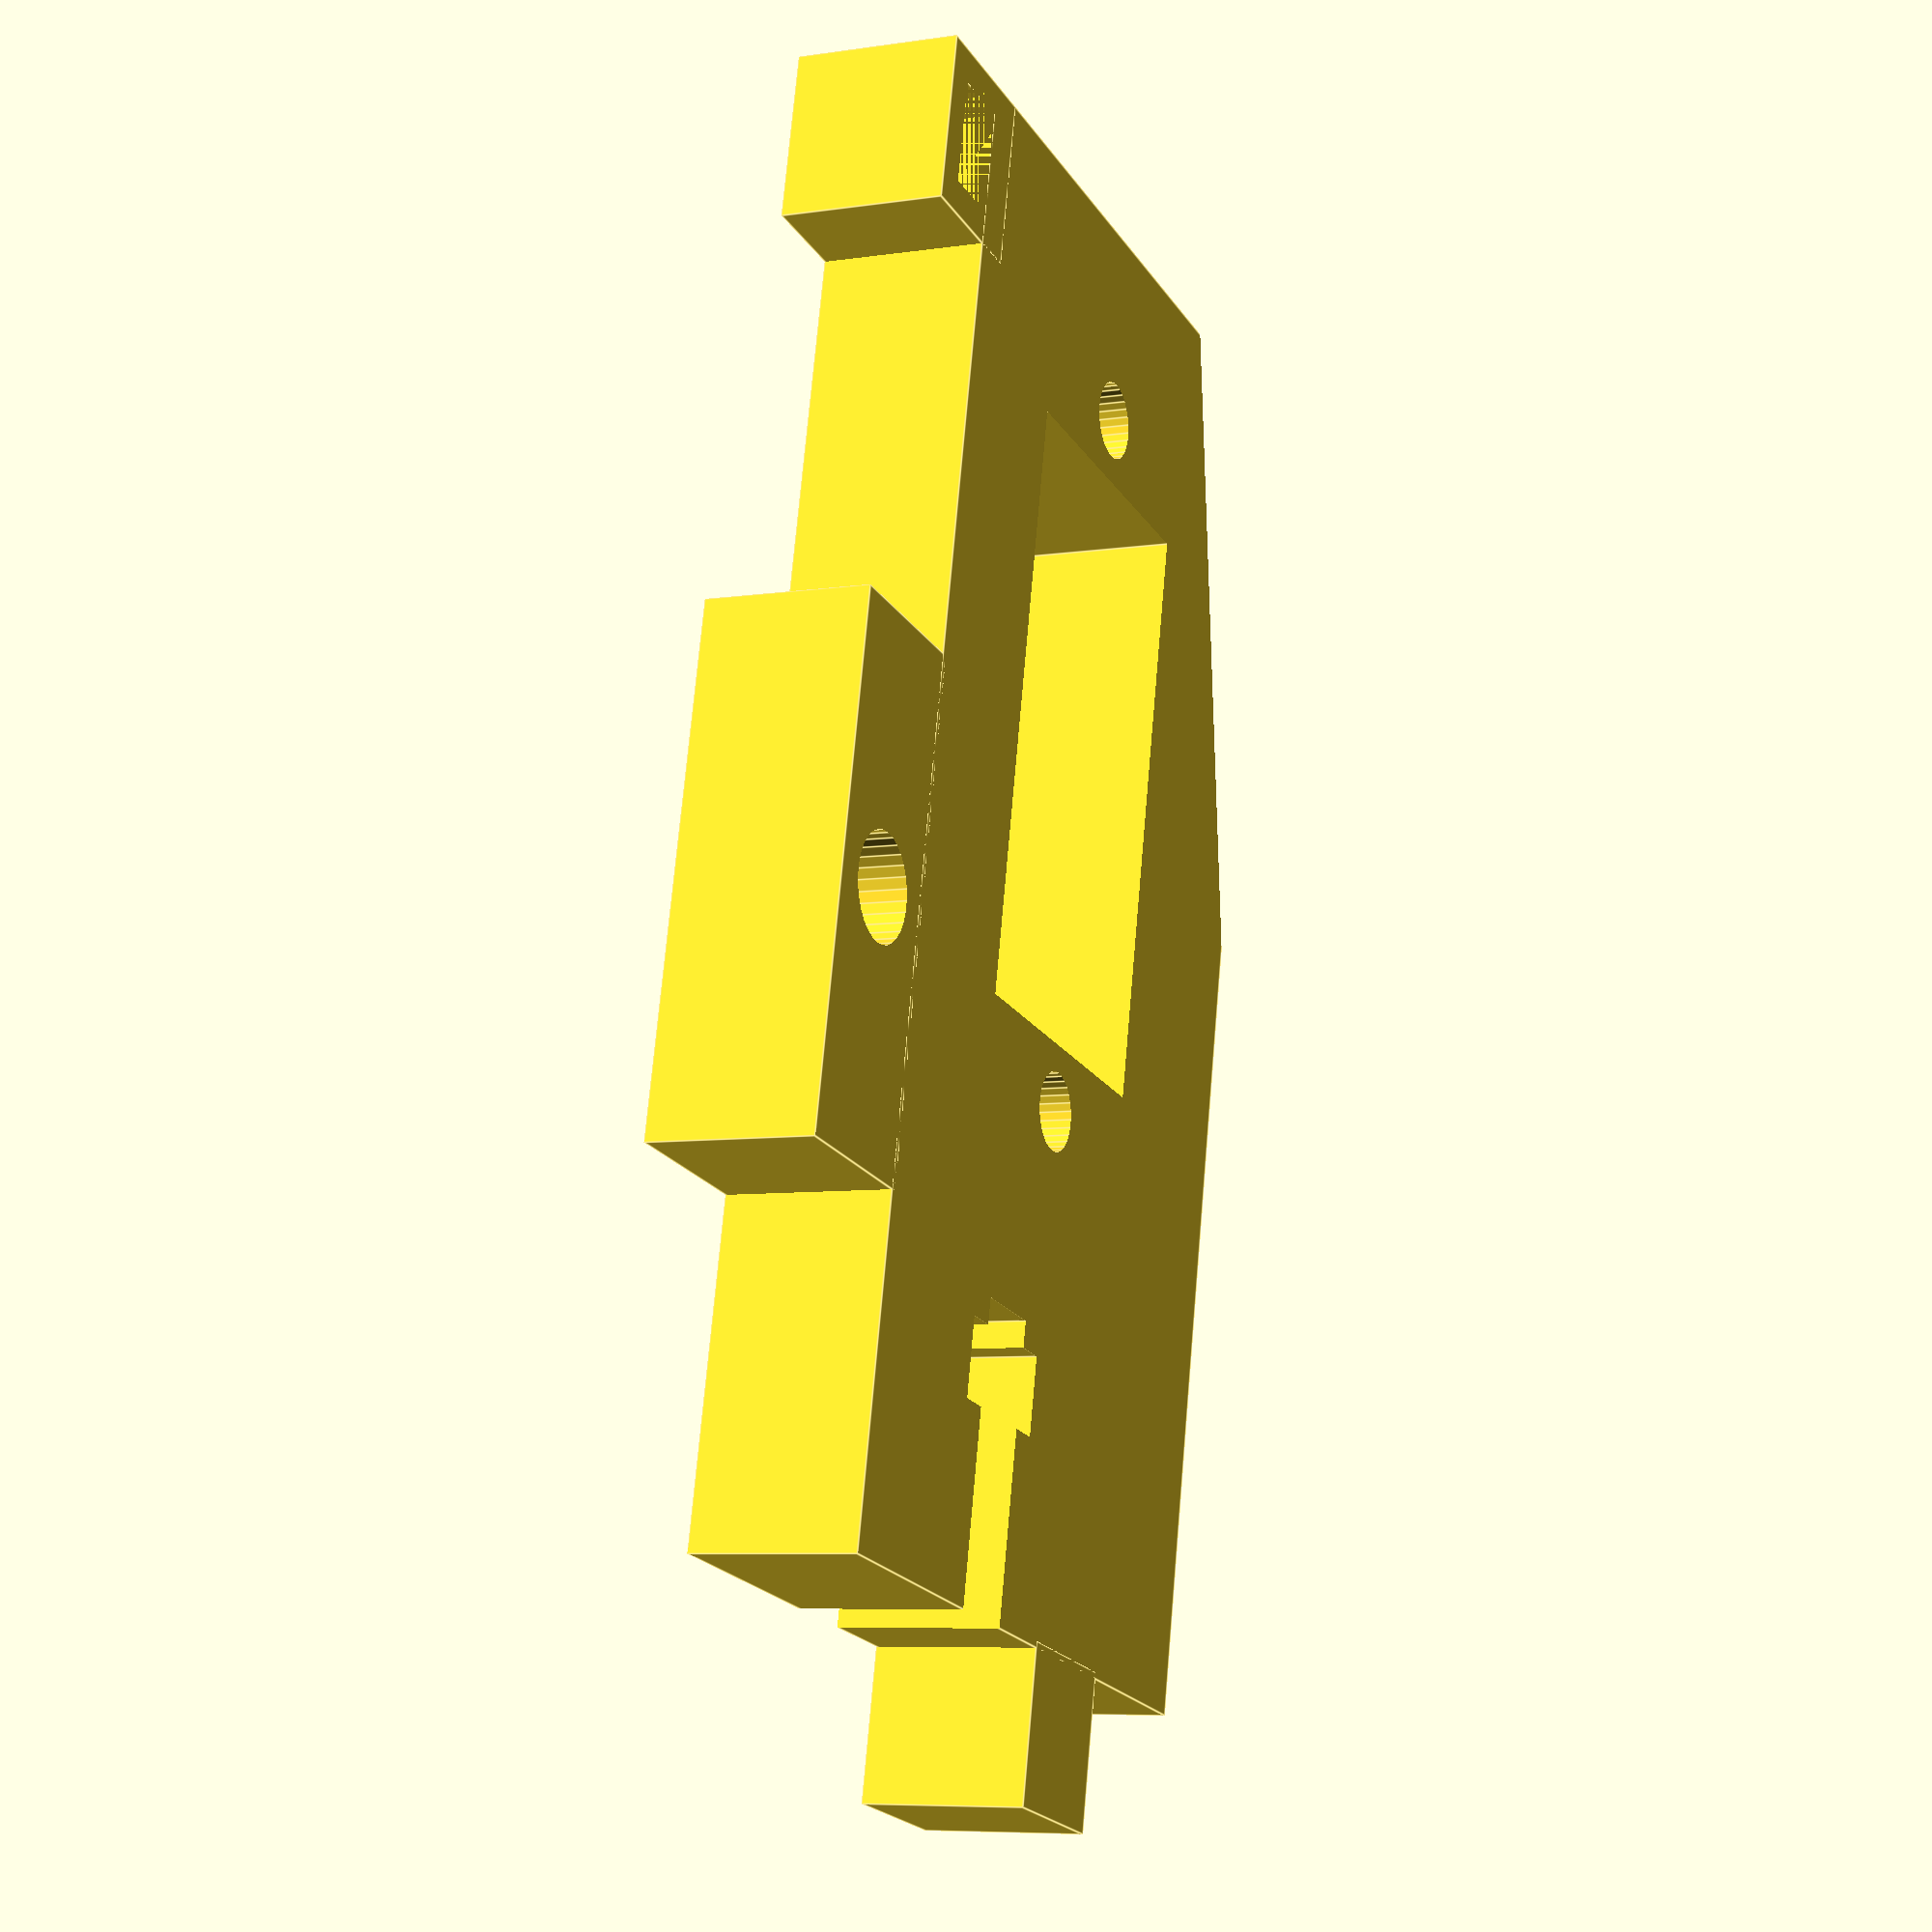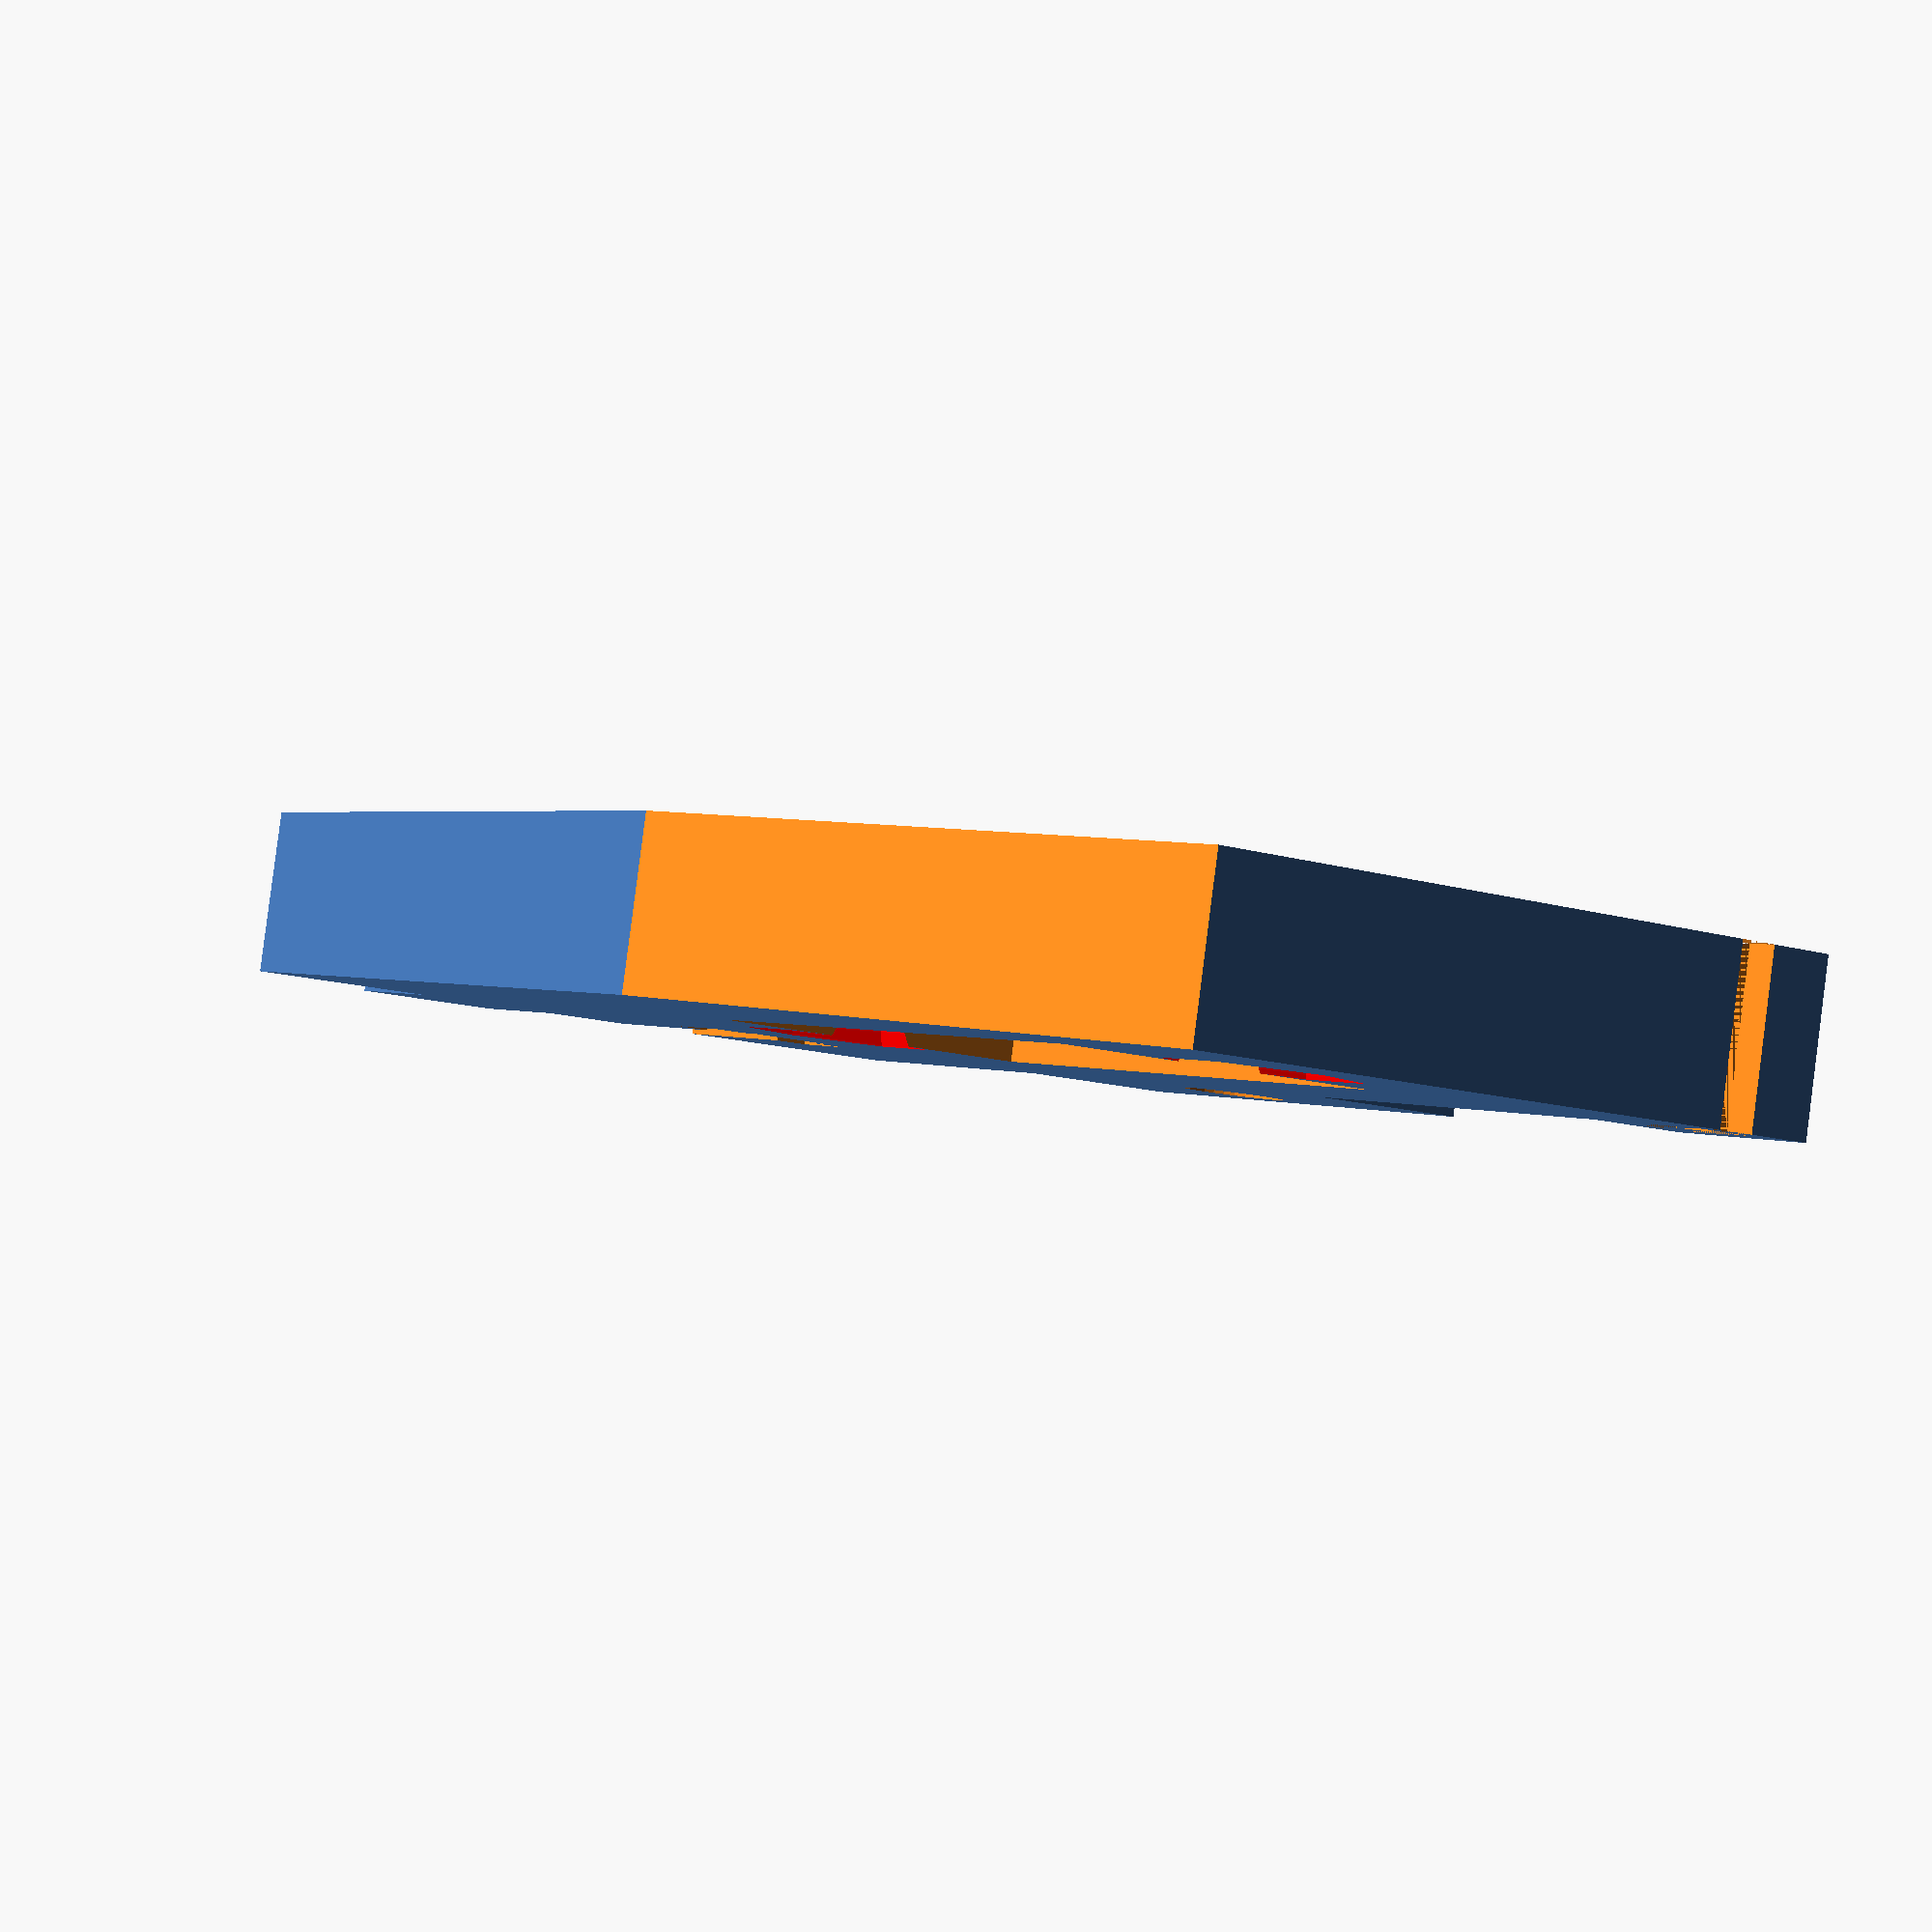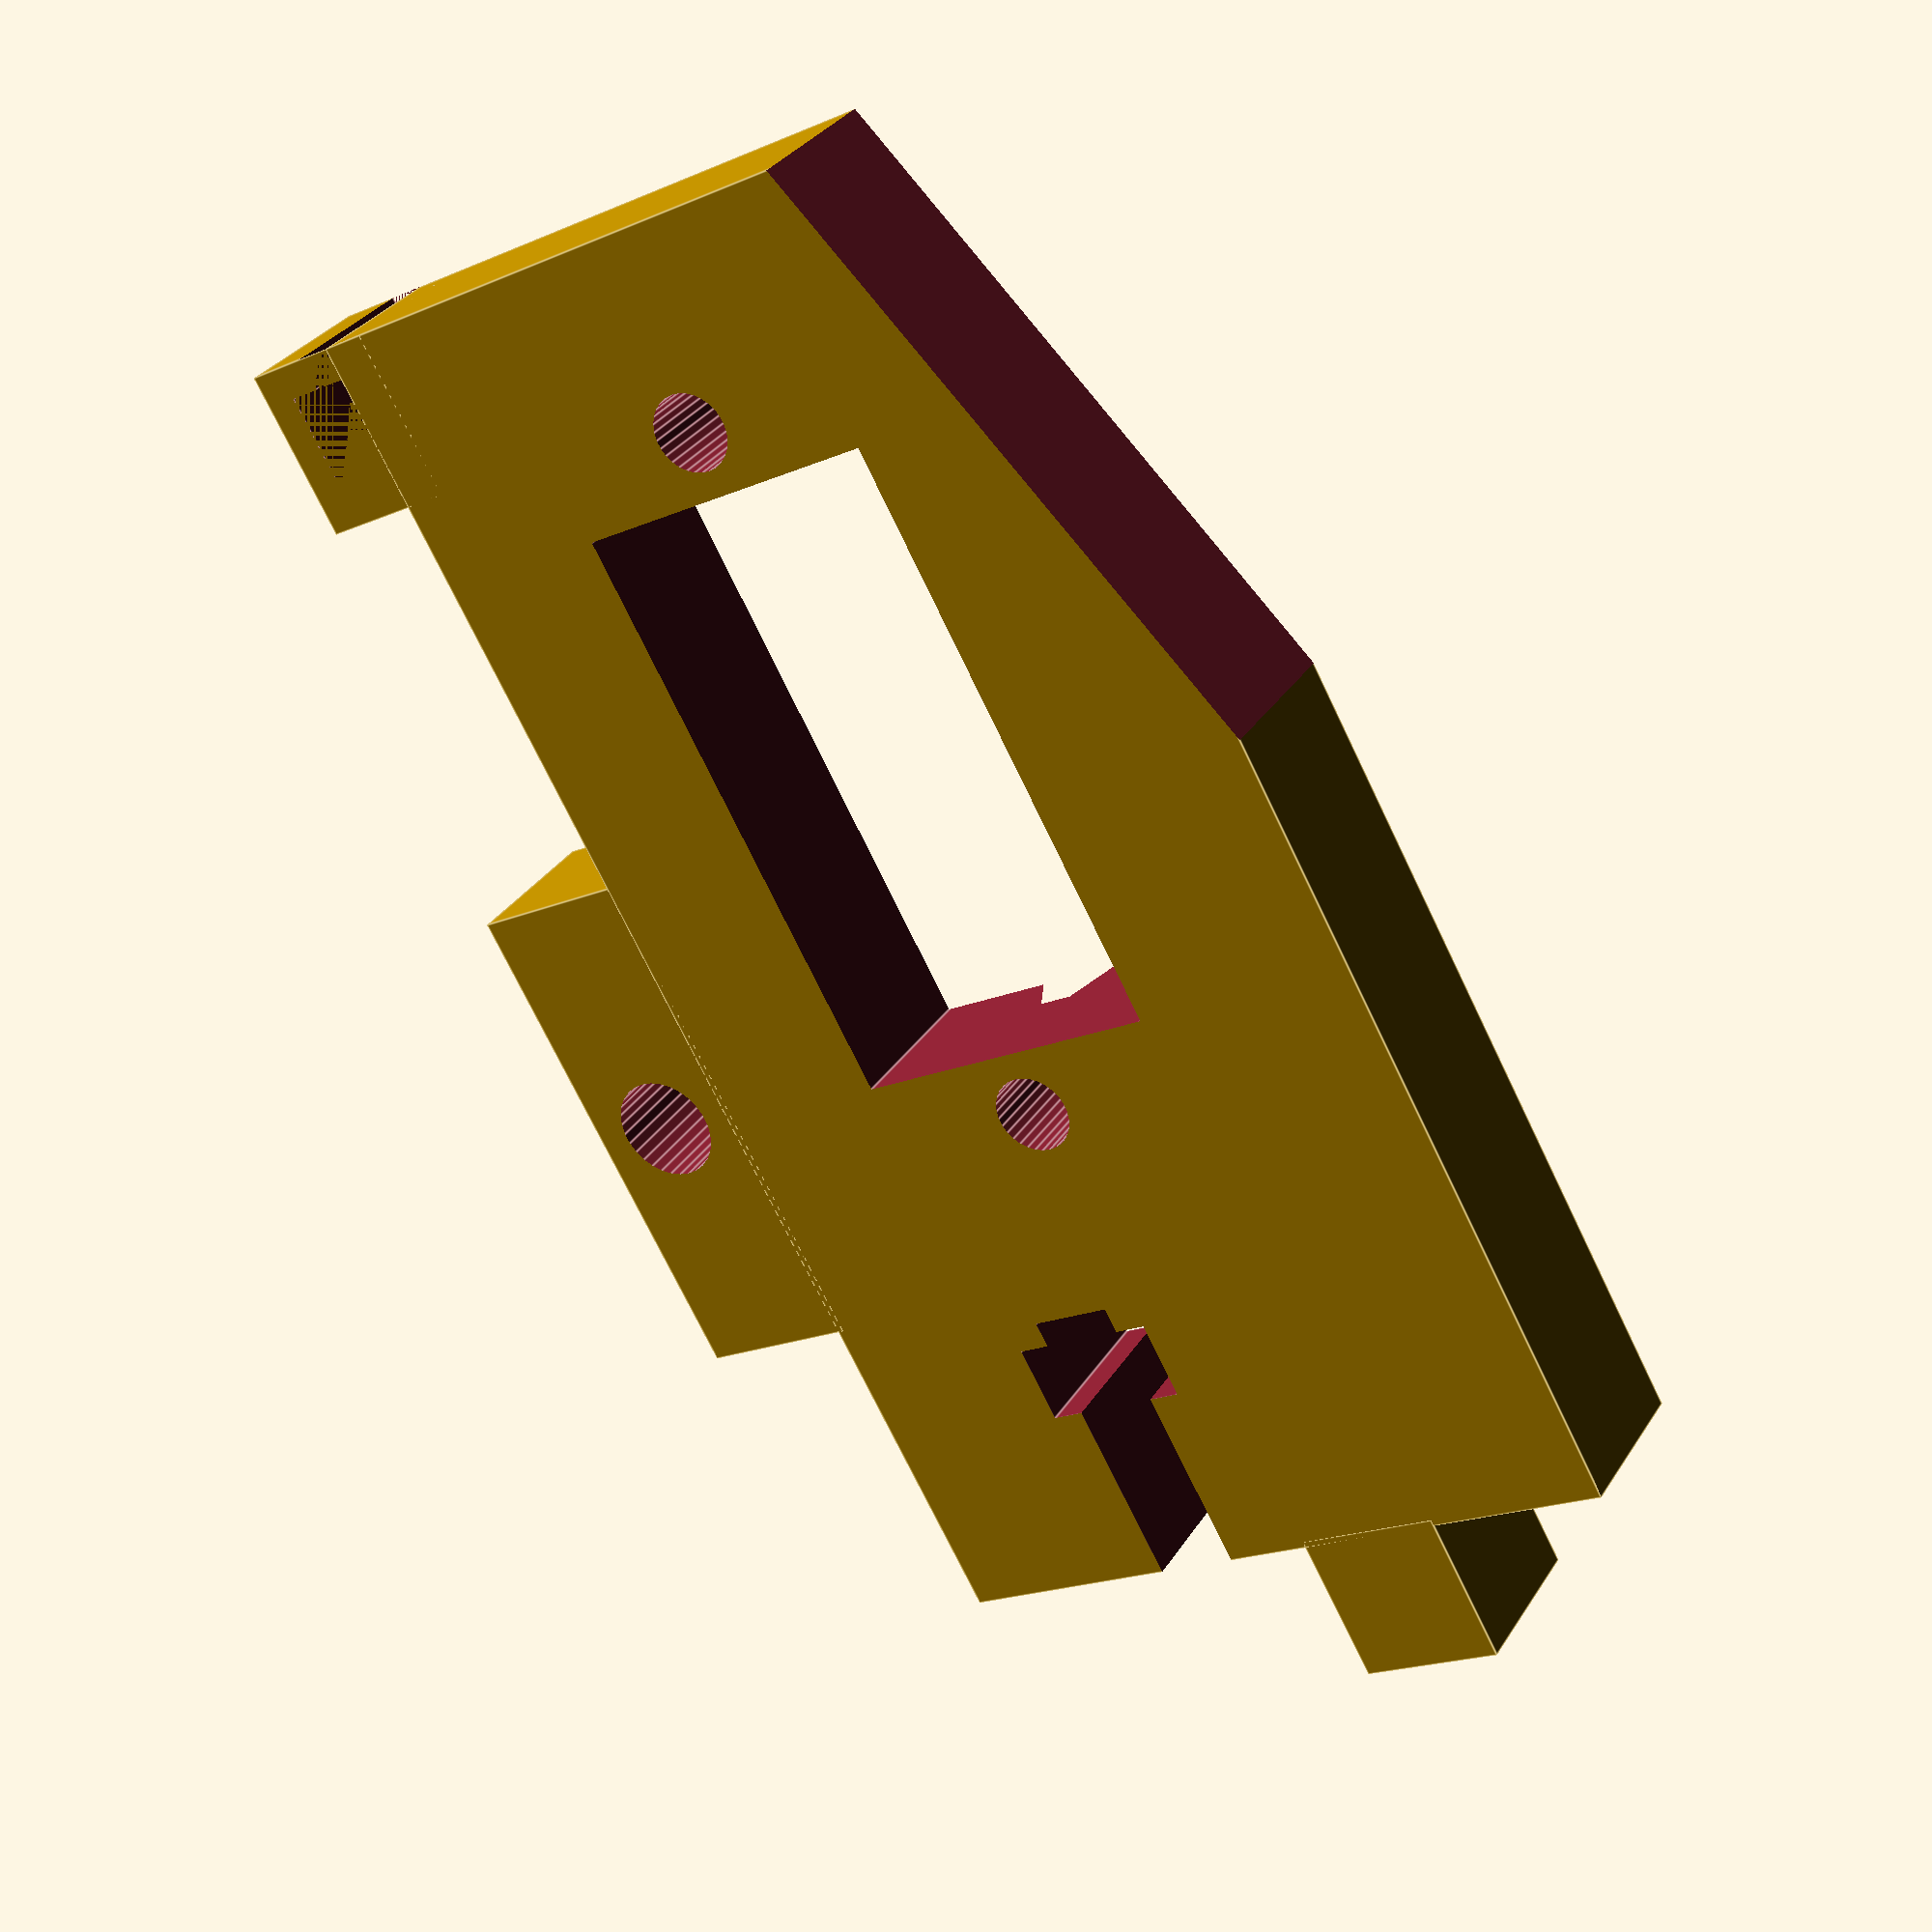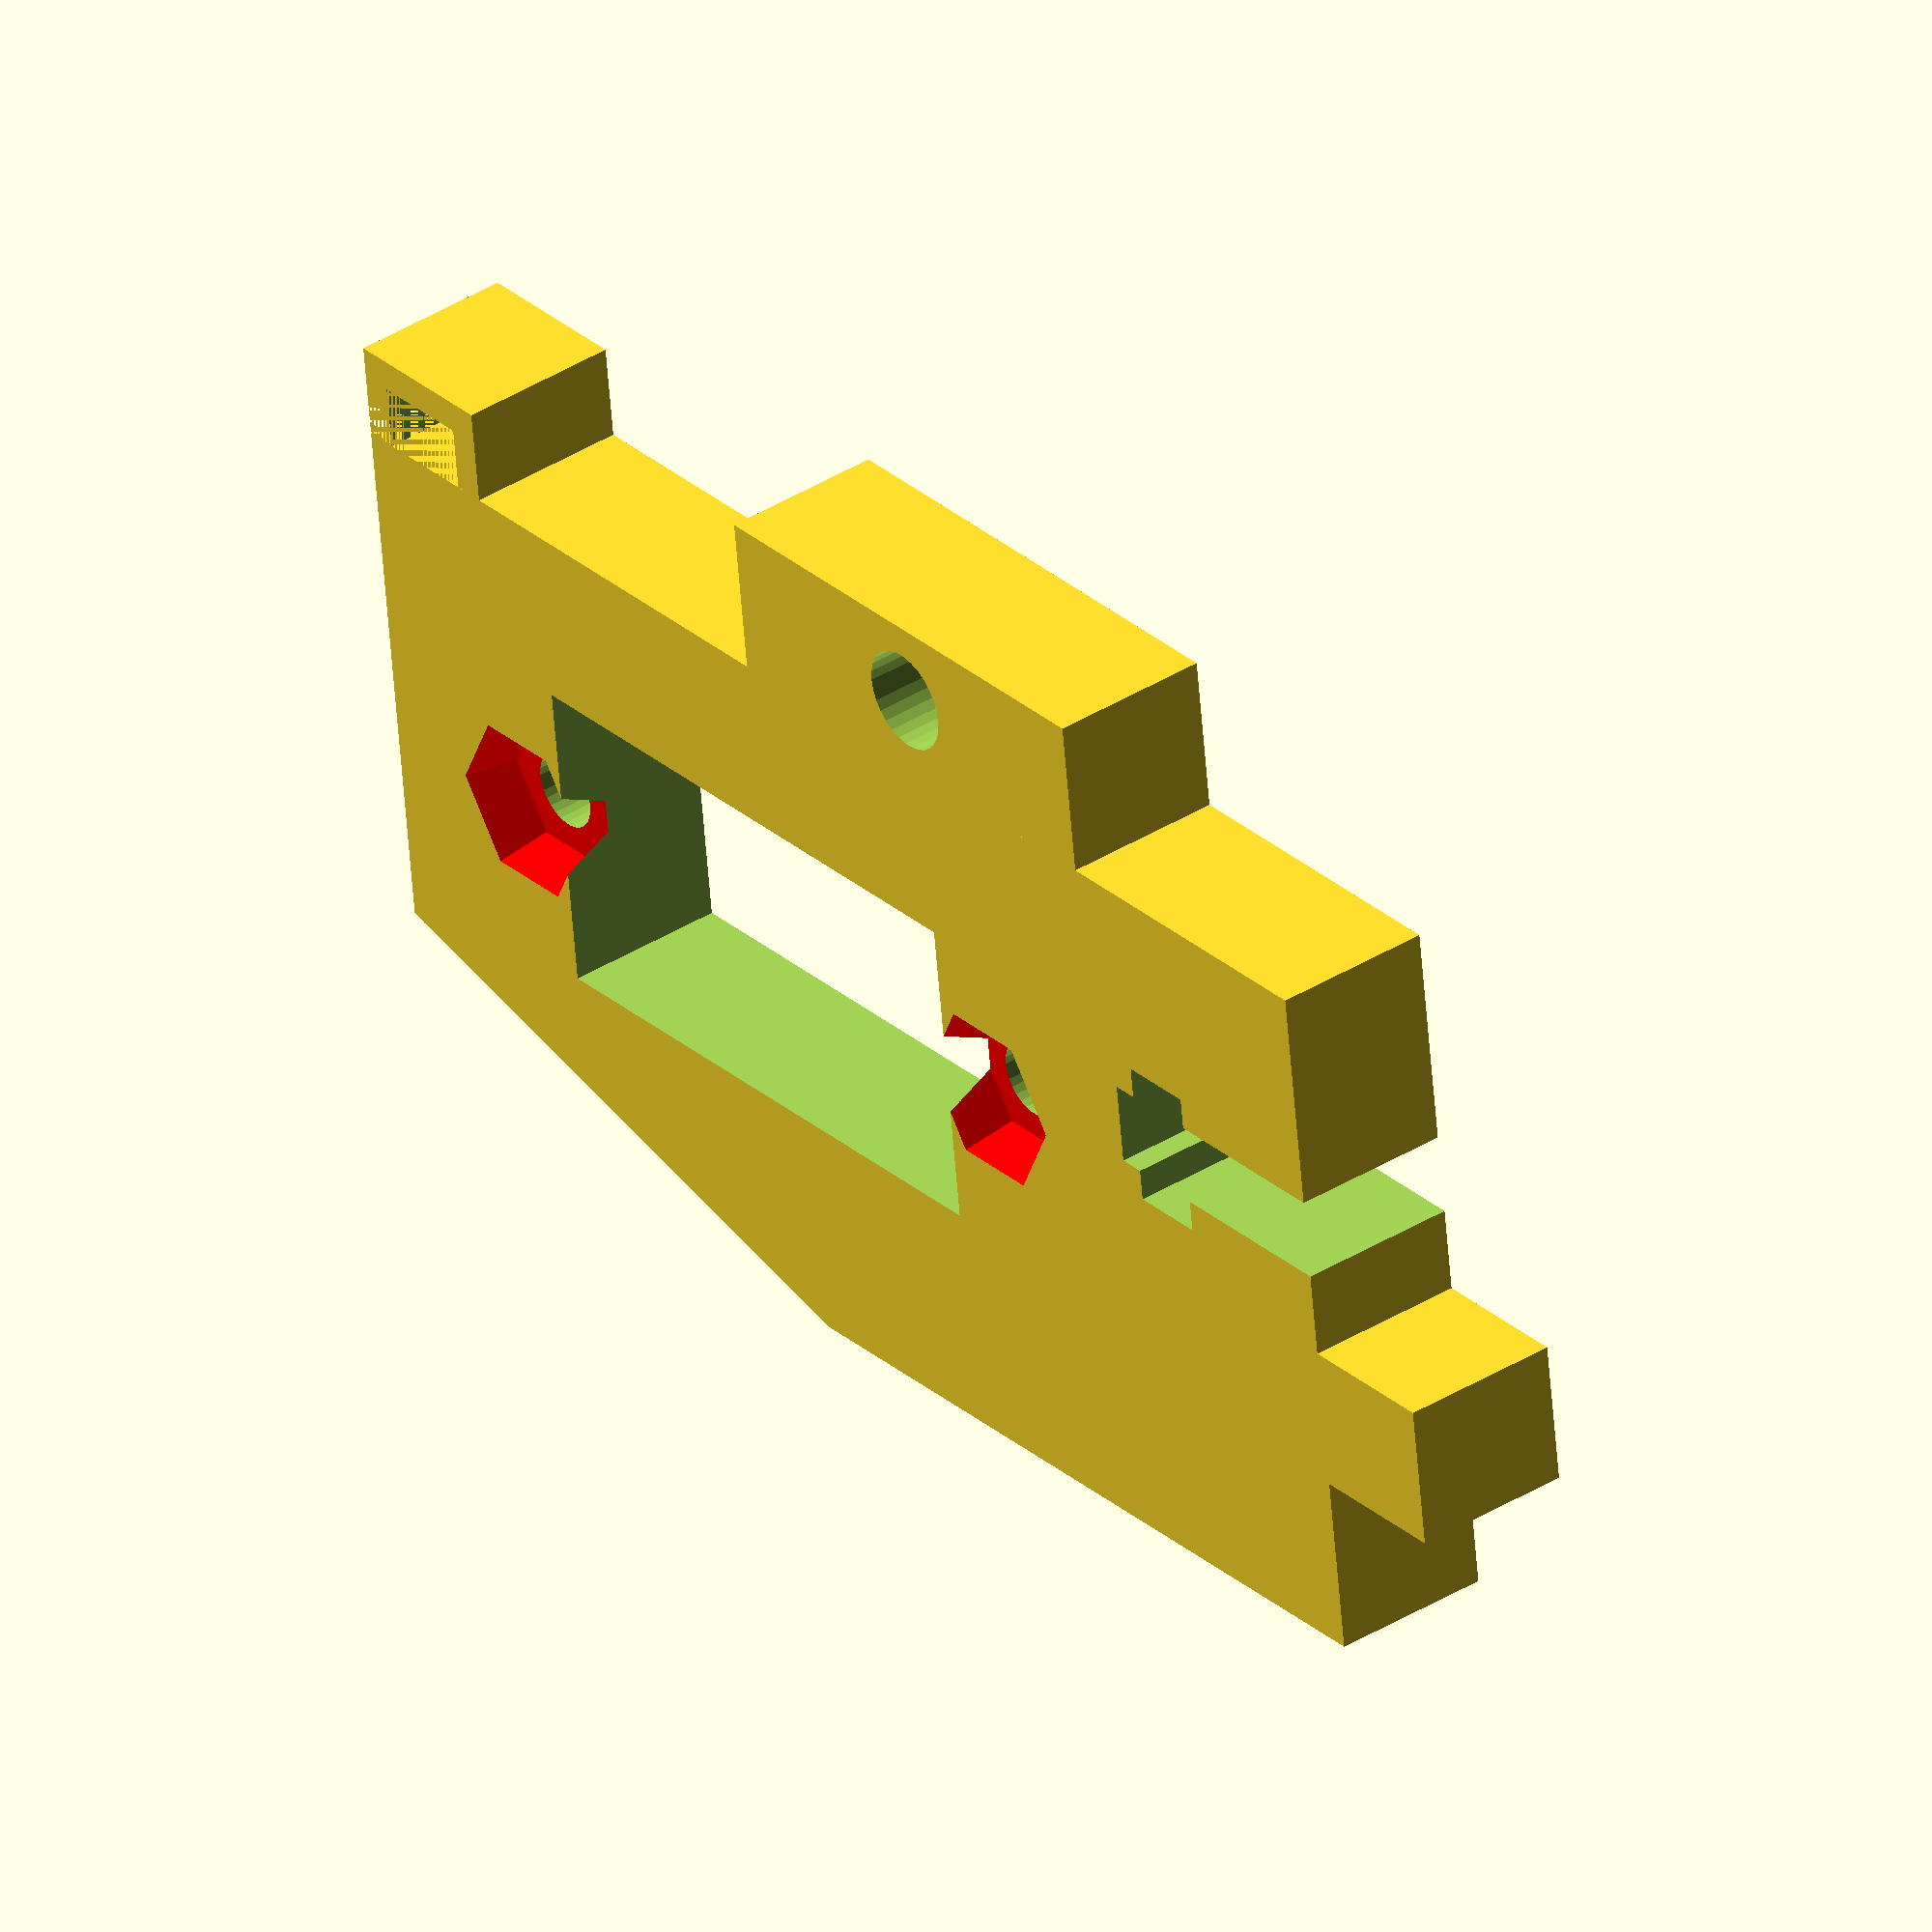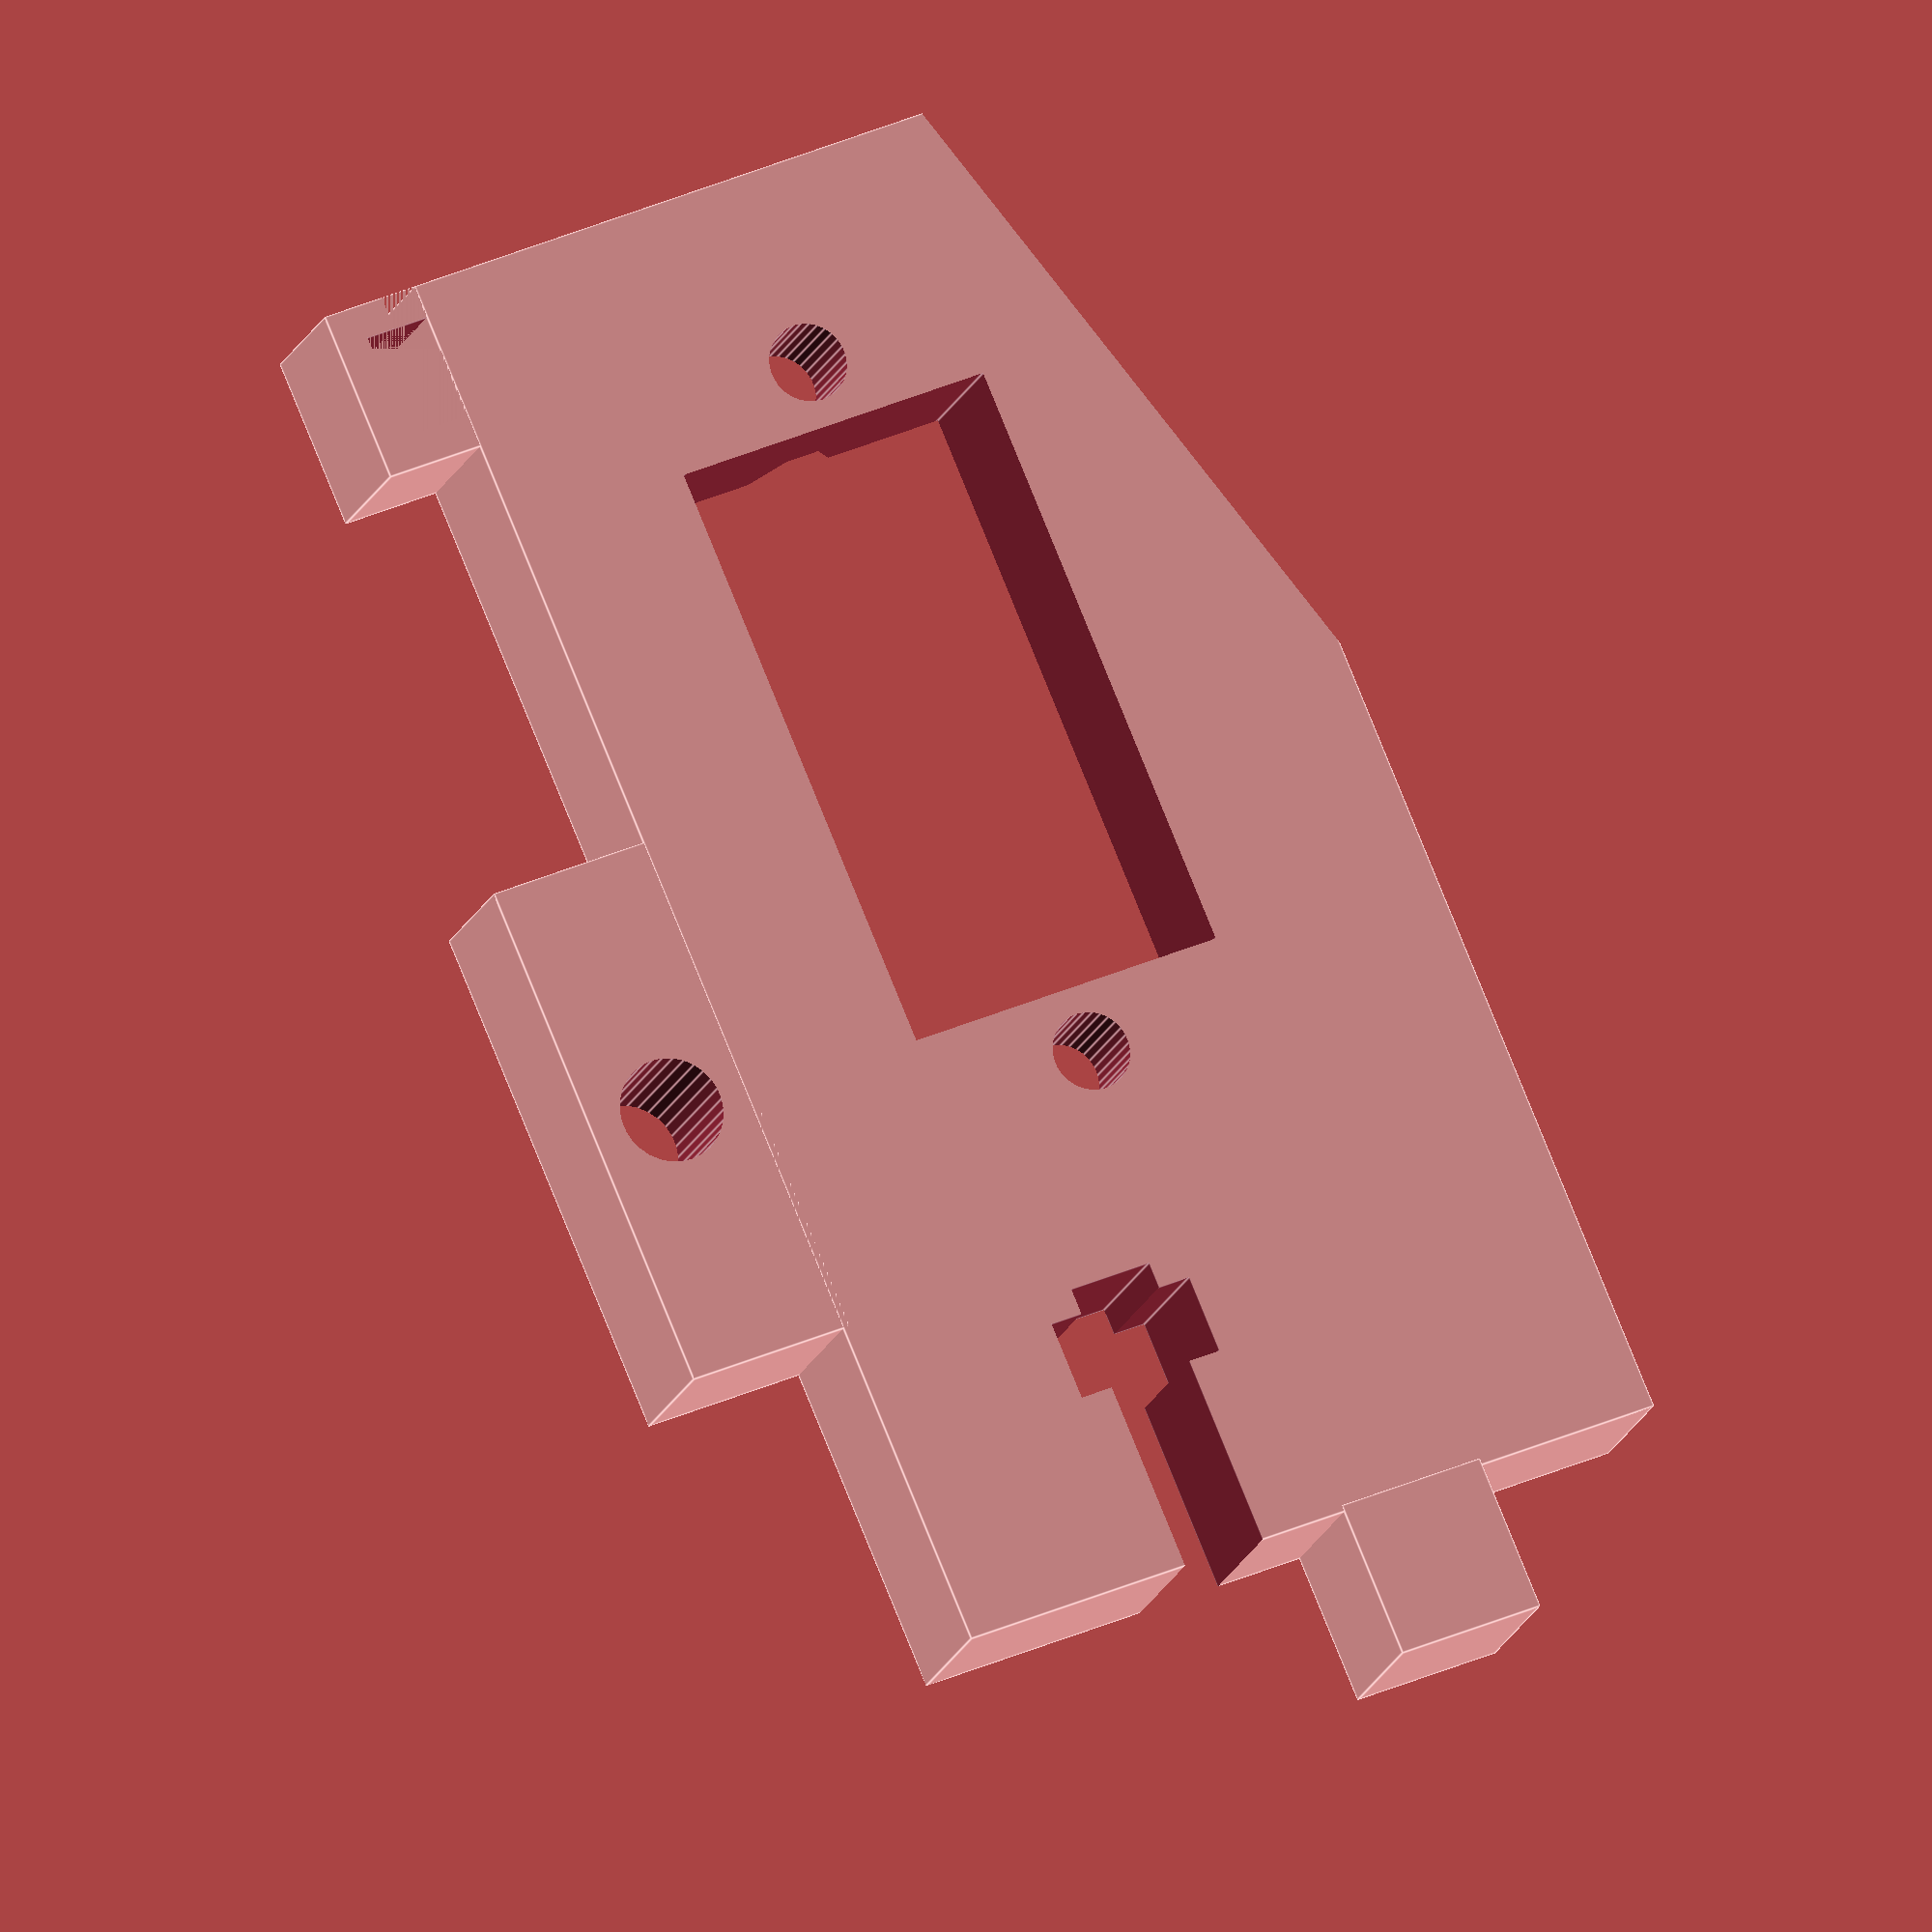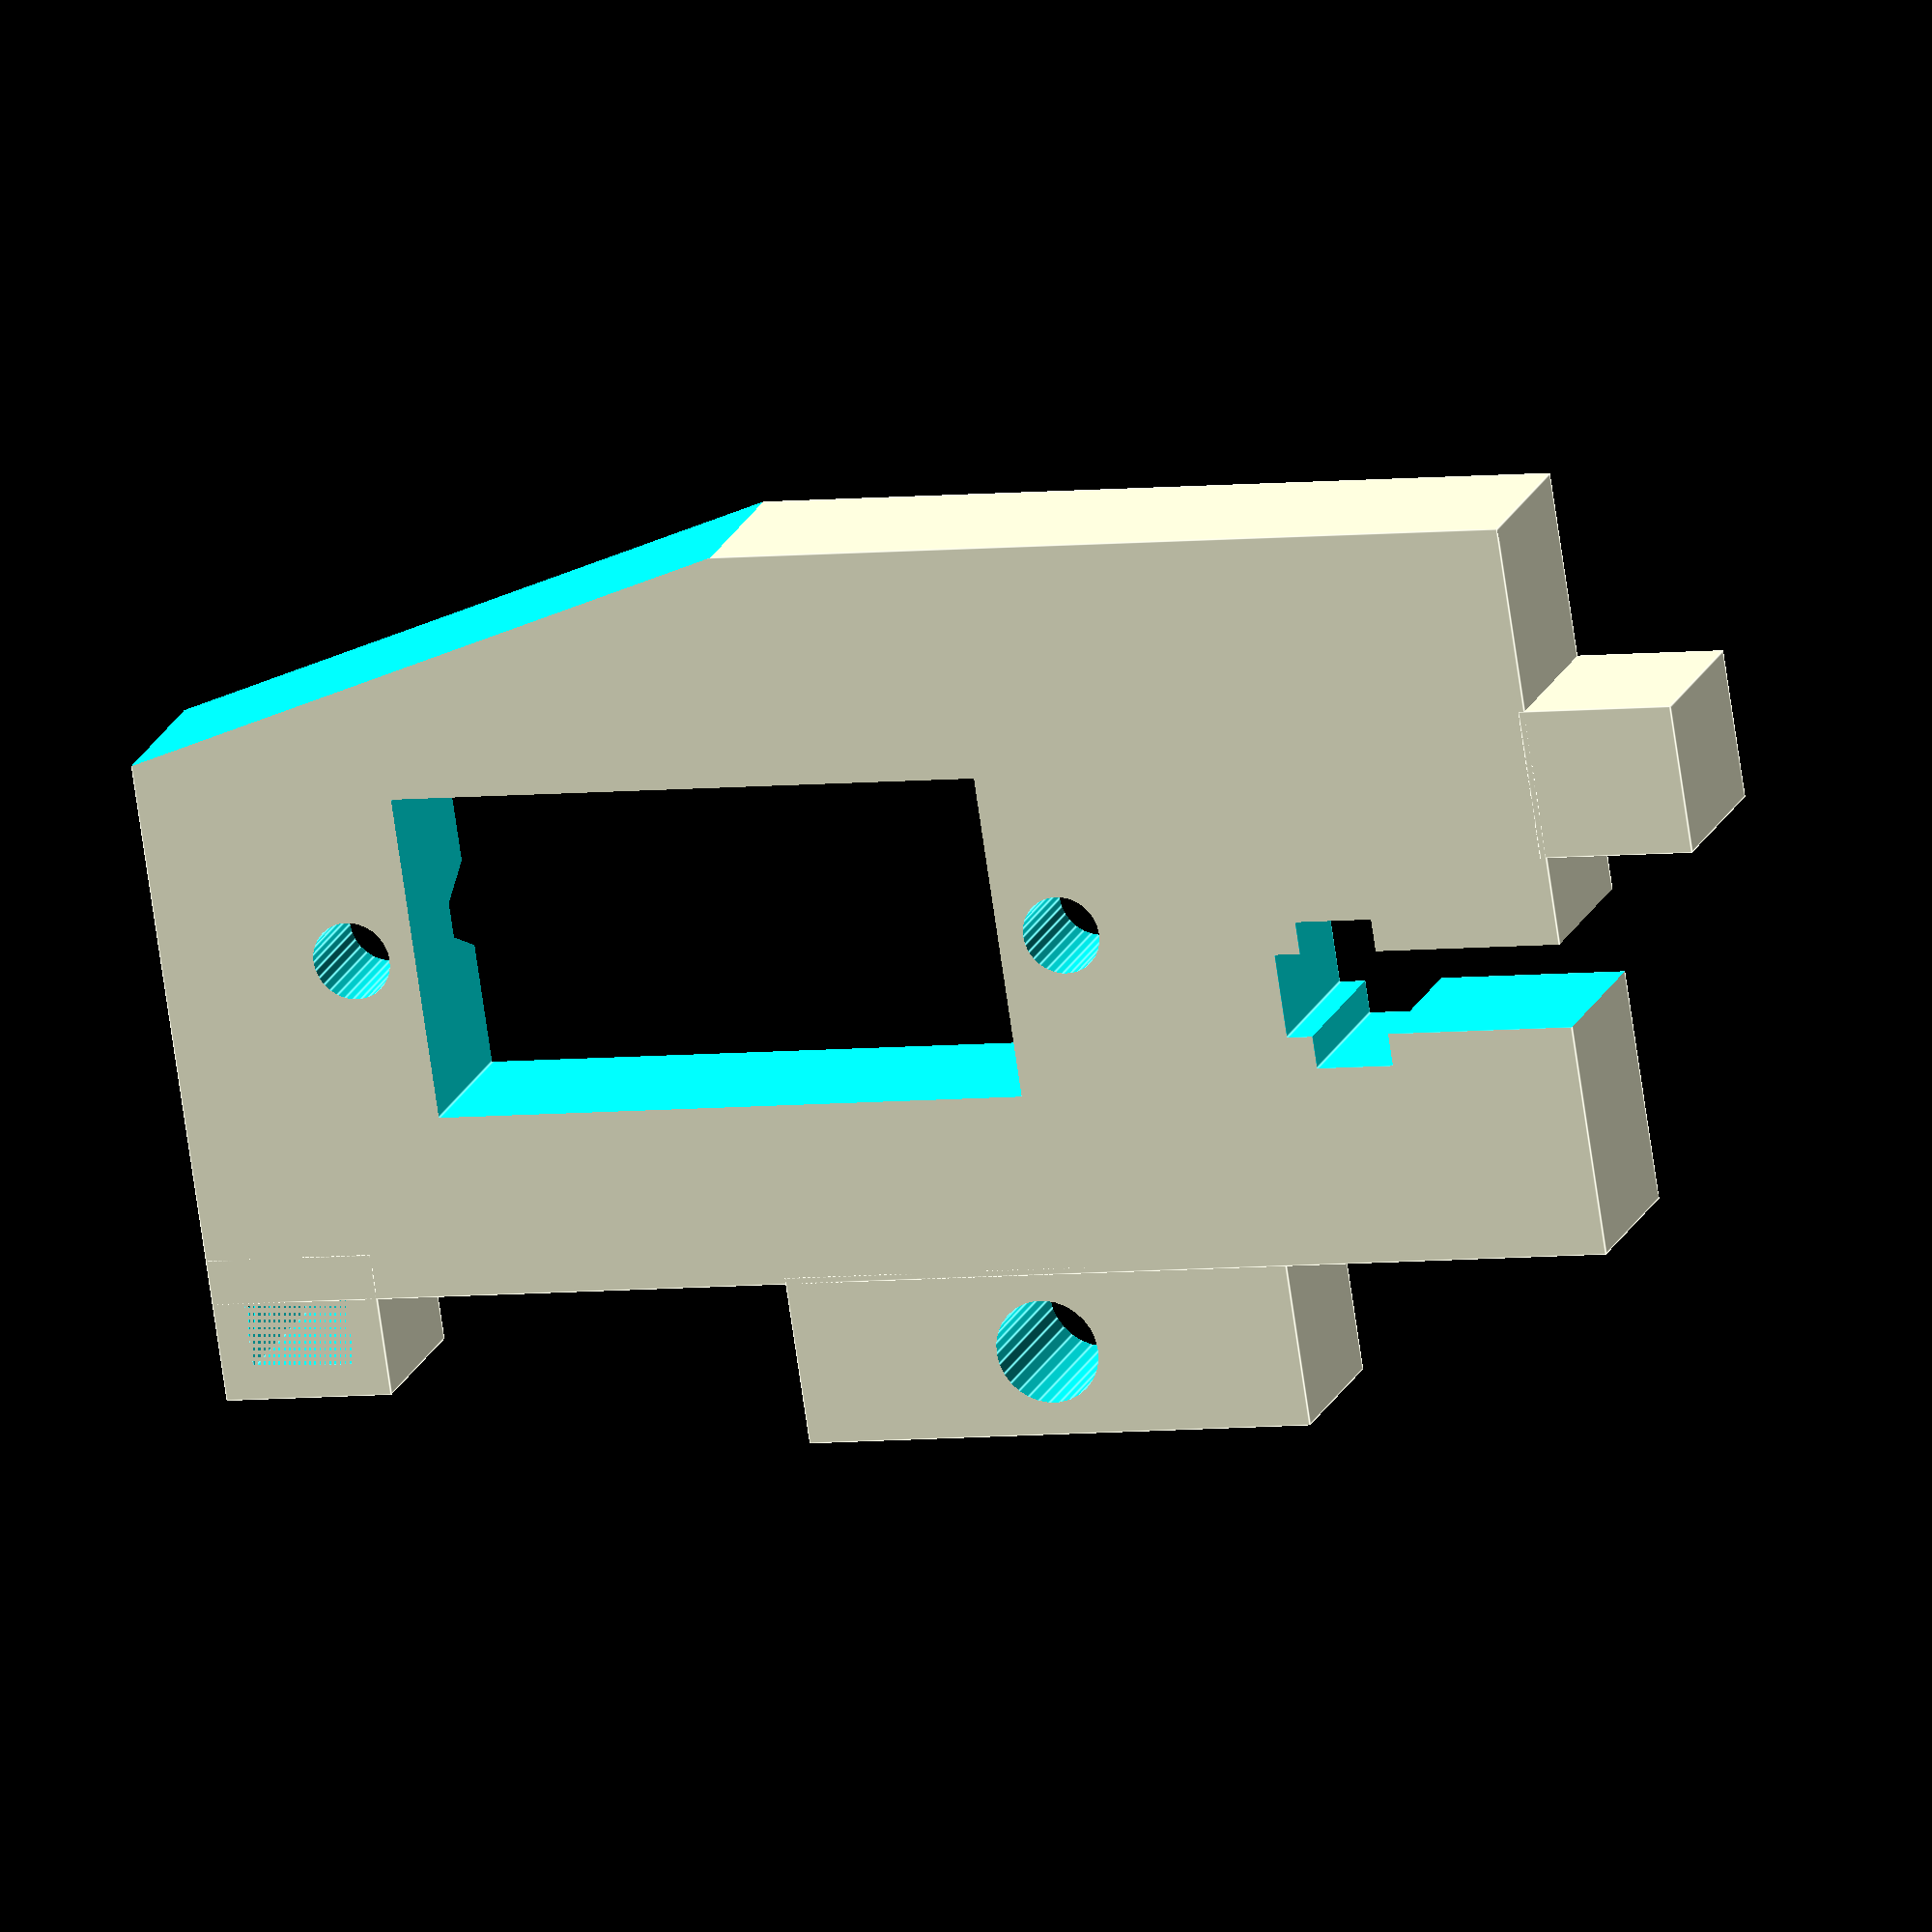
<openscad>
// Mount for a servo for autoleveling on the Makerfarm Prusa i3v:
// Original by Zennmaster
// Updated for i3v by VoltaicLoki

// added nut cutouts for the back side
// added a chord tie for the servo cord
// added a nut trap for fitting with the i3v
// moved the back tab to make it alight with i3v
// change the size of various parts to make them fit more snugly with the i3v

// add cutouts for the m2.5 nuts
nut_cutouts = true;
// add the cable holder
cord_tie = true;

servo_width=23;  // Width of cutout for servo.
servo_height=12.5; // Height of cutout for servo. 
servo_bolt_size=3; // Diameter of bolt shaft


difference() {
rotate([90,0,0]) // Lay it down for printing:
union(){
difference(){

	mainblock();
	translate([6,0,1]) servo_hole();
	translate([-22,0,3.7])	nut_trap();
}
}
	// nut cut outs
	if (nut_cutouts == true){
		translate([-11.5,-4.5,4.18]) screw_hole(); //z=4.175
		translate([16.5,-4.5,4.18]) screw_hole(); //z=4.175
	}
}
	

module mainblock() { //Set up the "blank" part:
  difference() {
    block();
    rotate([90,0,0])
    translate([-5,17.25,0])
      cylinder (h=10,r=2, $fn=30, center = true);
    translate([28,0,-12])
    rotate([0,-17,0])
      cube([50,15,10],true);
  }
}
module block(){
	// Top tab:
	translate([-5,0,17.25]) cube ([19.75,6.35,6.5], true);
	// Cord Tie
	if (cord_tie == true) {
		difference() {
			translate([24.25,0,15.25]) cube([6.5,6.35,5.5], true);
			translate([24.25,0,15.25]) cube([4,6.35,3], true);
			translate([27.25,0,14.75]) cube([2,6.35,1.75], true);	
		}
	}
	// Main body:
	cube([55,6.35,28.5], true);
	// Back tab:
	translate([-30.25,0,-4.2]) cube([6,6.35,5.75], true);
}

module servo_hole(){ // Make the opening for the servo.  Adjust the variables above to fit your part.
cube([servo_width,10,servo_height], true);
translate([servo_width/2 + servo_bolt_size/2 +1,0,0])
rotate([90,0,0])
cylinder (h=10,r=servo_bolt_size/2, $fn=30, center = true);
translate([-servo_width/2 - servo_bolt_size/2-1,0,0])
rotate([90,0,0])
cylinder (h=10,r=servo_bolt_size/2, $fn=30, center = true);
}

module nut_trap(){
		rotate([90,0,0]) cube([11.5,3.25,6.5], true);
		rotate([90,0,0]) translate([3.25,0,0]) cube([3,5.75,6.5], true);
}

module screw_hole() {
// File: 3d_print_screw_hole_test.scad
// Author: Mark Heywood alias Airtripper
// Airtripper Extruder Filament Force Sensor Bracket
// by Airtripper May 2013
// Copyright � 2013 Airtripper
// http://www.airtripper.com
// Licensed Attribution-NonCommercial-ShareAlike 3.0 Unported. 
// Last edit: 26/09/2013

/* [Global] */
//  - Select part to view/print from list
view_part = 0;	// [0:design, 1:head_up, 2:head_down, 3:horizontal]

//  - Screw head diameter - flat side to flat side on hex nut or bolt head
head = 5;		
//  - Screw head type - [6] for hex head and [50] or more for round head
type = 6;			
//  - Screw size diameter
size = 2.5;		
//  - Screw size diameter smoothness
smoothness = 50;	
//  - Screw size length - not including screw head
length = 0;			
//  - Screw head length
cap = 2;			
//  - Block border thickness between screw head and block edge
border = 1;			
//  - Print layer thickness - only required for head down print
layer = 0.25;	

    	translate([border+(head/2),border+(head/2),-1-layer]) cylinder(length+1, r=size/2, $fn=smoothness, center=true);	// screw size
		translate([border+(head/2),border+(head/2),length]) cylinder(cap+1, r=head/2, $fn=type, center=true);	// screw head/cap
		translate([border+(head/2),border+(head/2),length+cap-4]) color("red") cylinder(2, r1=(head/2)/cos(180/type), r2=((head/2)+.5)/cos(180/type), $fn=type, center=true); // screw head/cap taper

}

</openscad>
<views>
elev=187.0 azim=77.6 roll=66.2 proj=p view=edges
elev=92.8 azim=121.7 roll=172.7 proj=p view=wireframe
elev=328.8 azim=299.0 roll=206.9 proj=p view=edges
elev=321.9 azim=172.9 roll=51.6 proj=o view=wireframe
elev=16.7 azim=292.9 roll=164.7 proj=o view=edges
elev=159.8 azim=188.6 roll=341.9 proj=o view=edges
</views>
